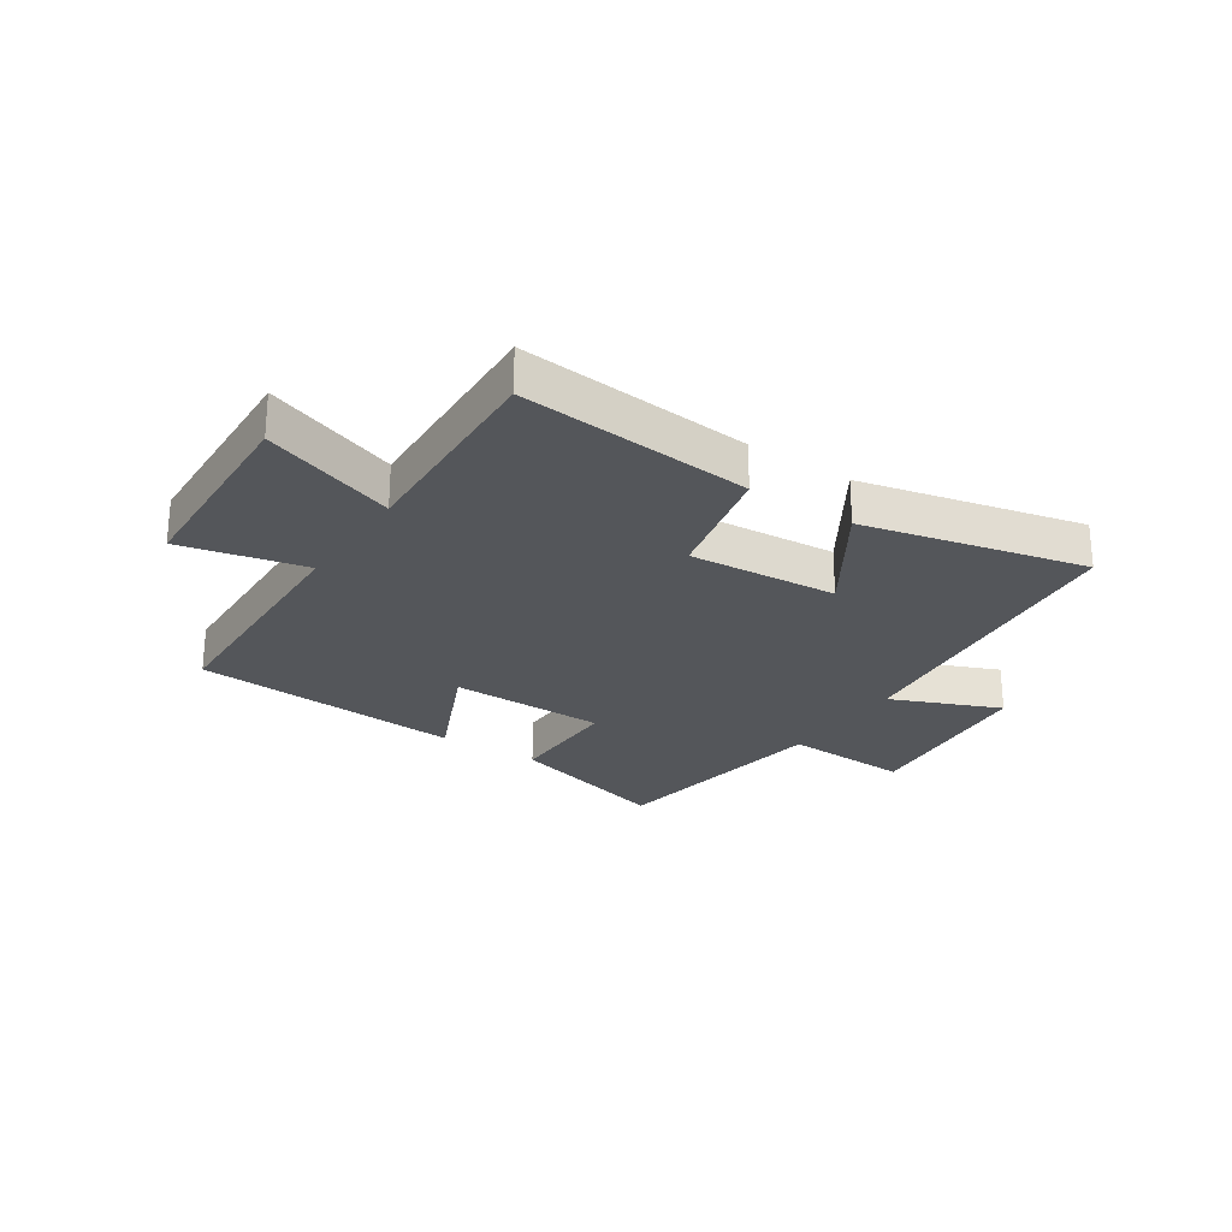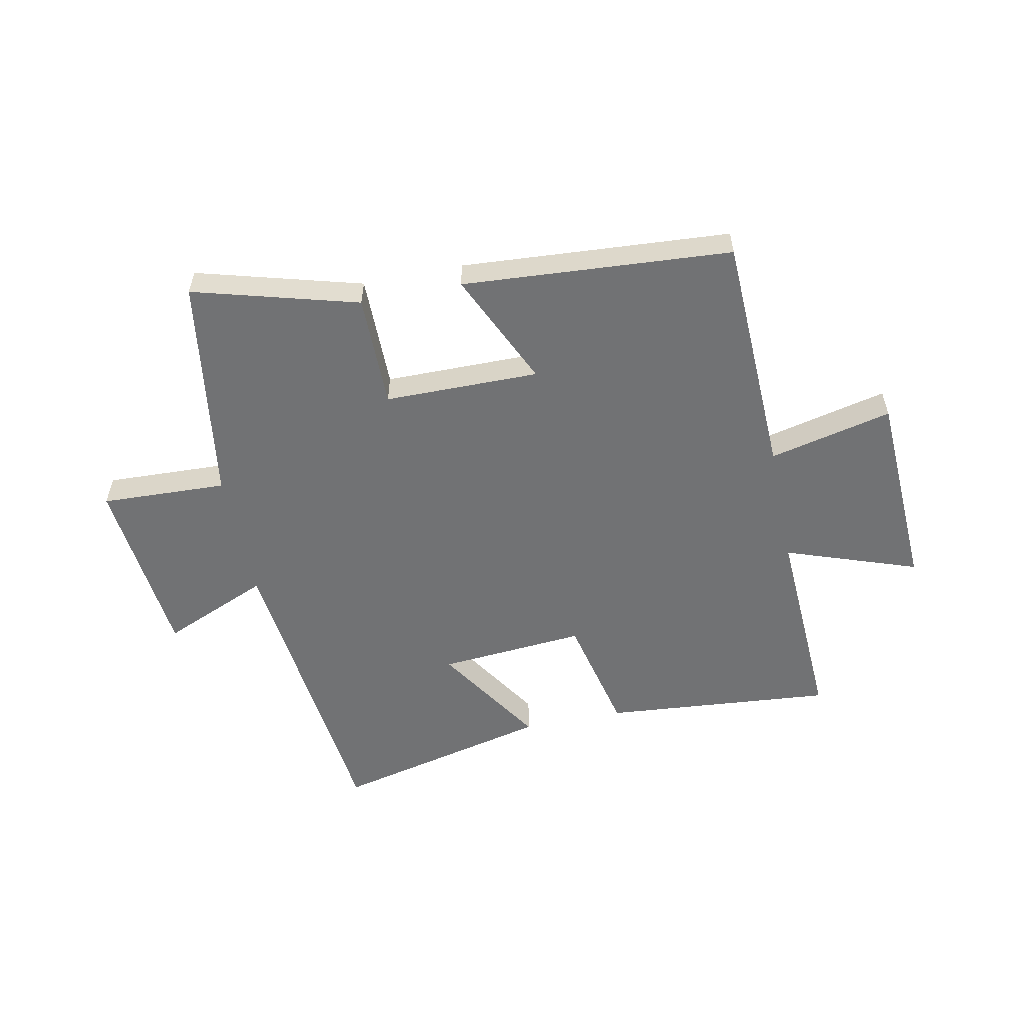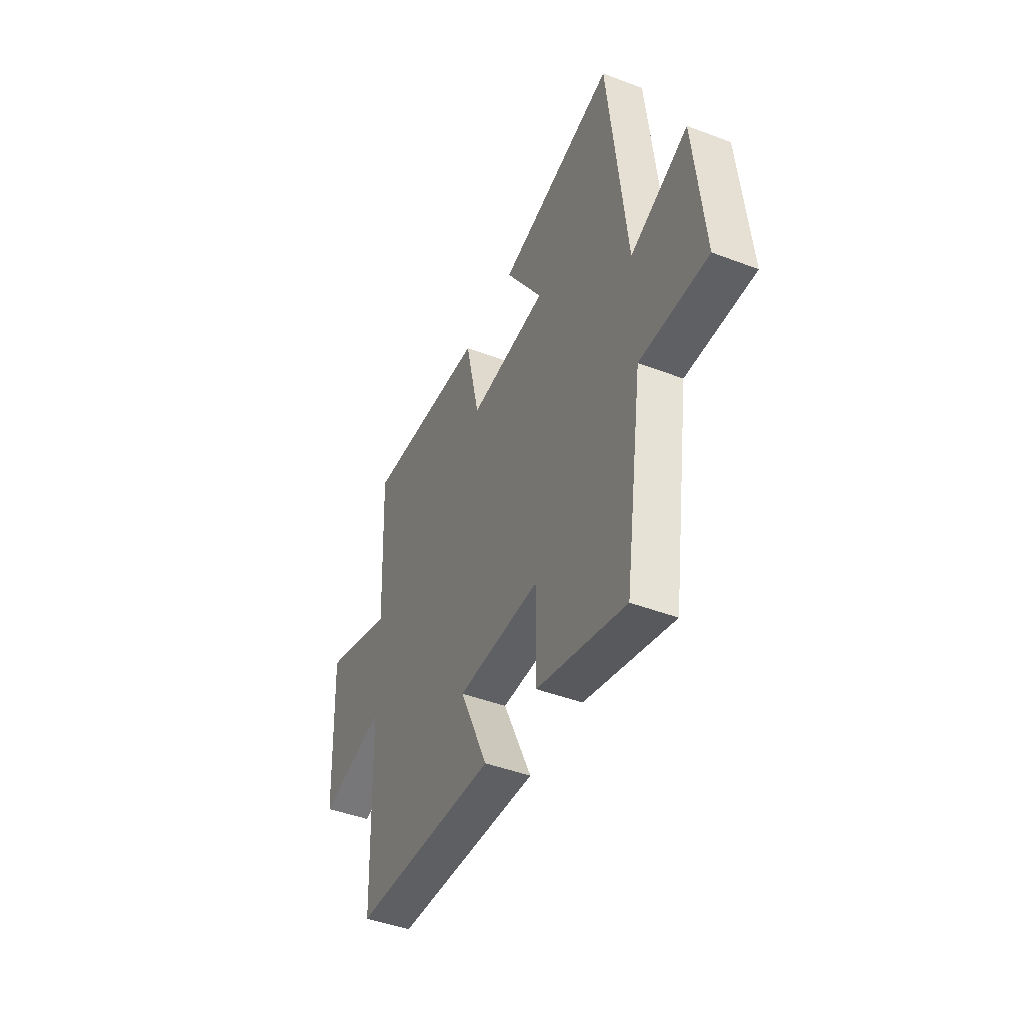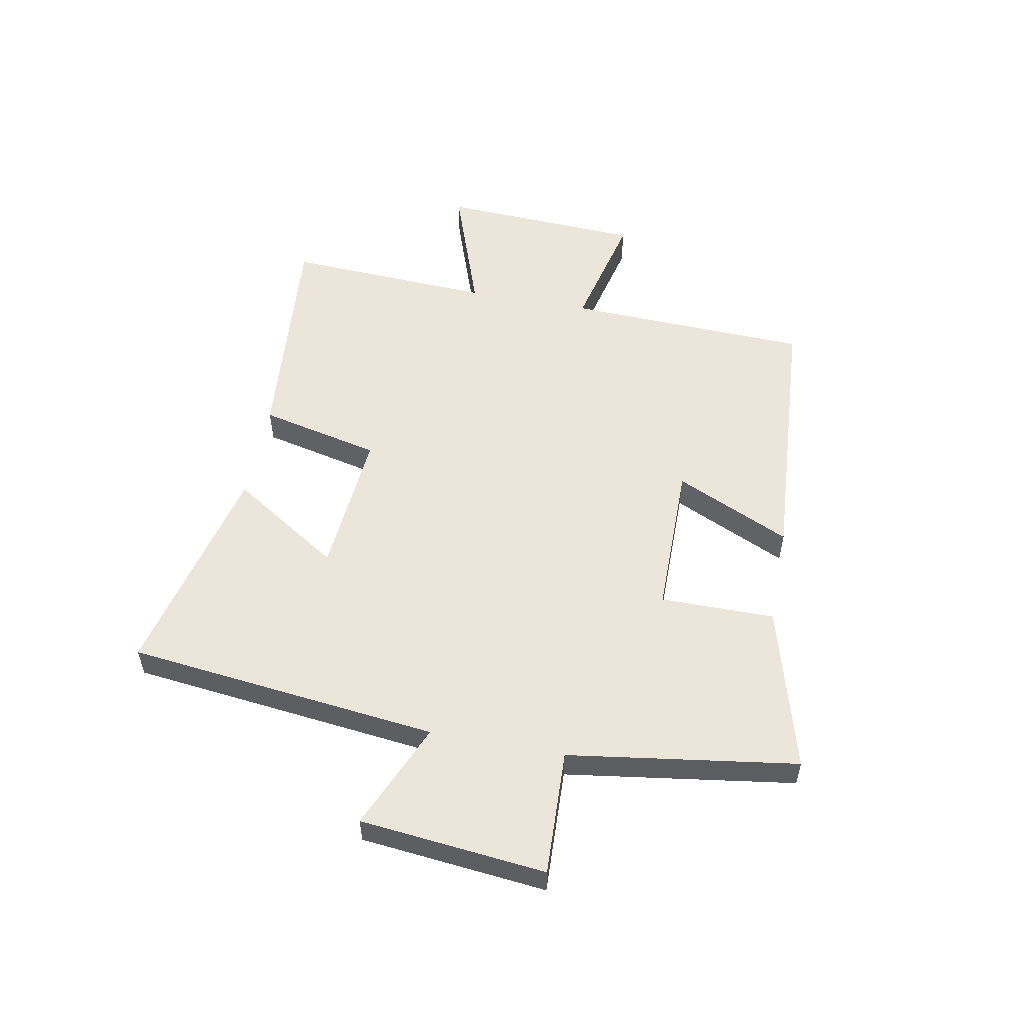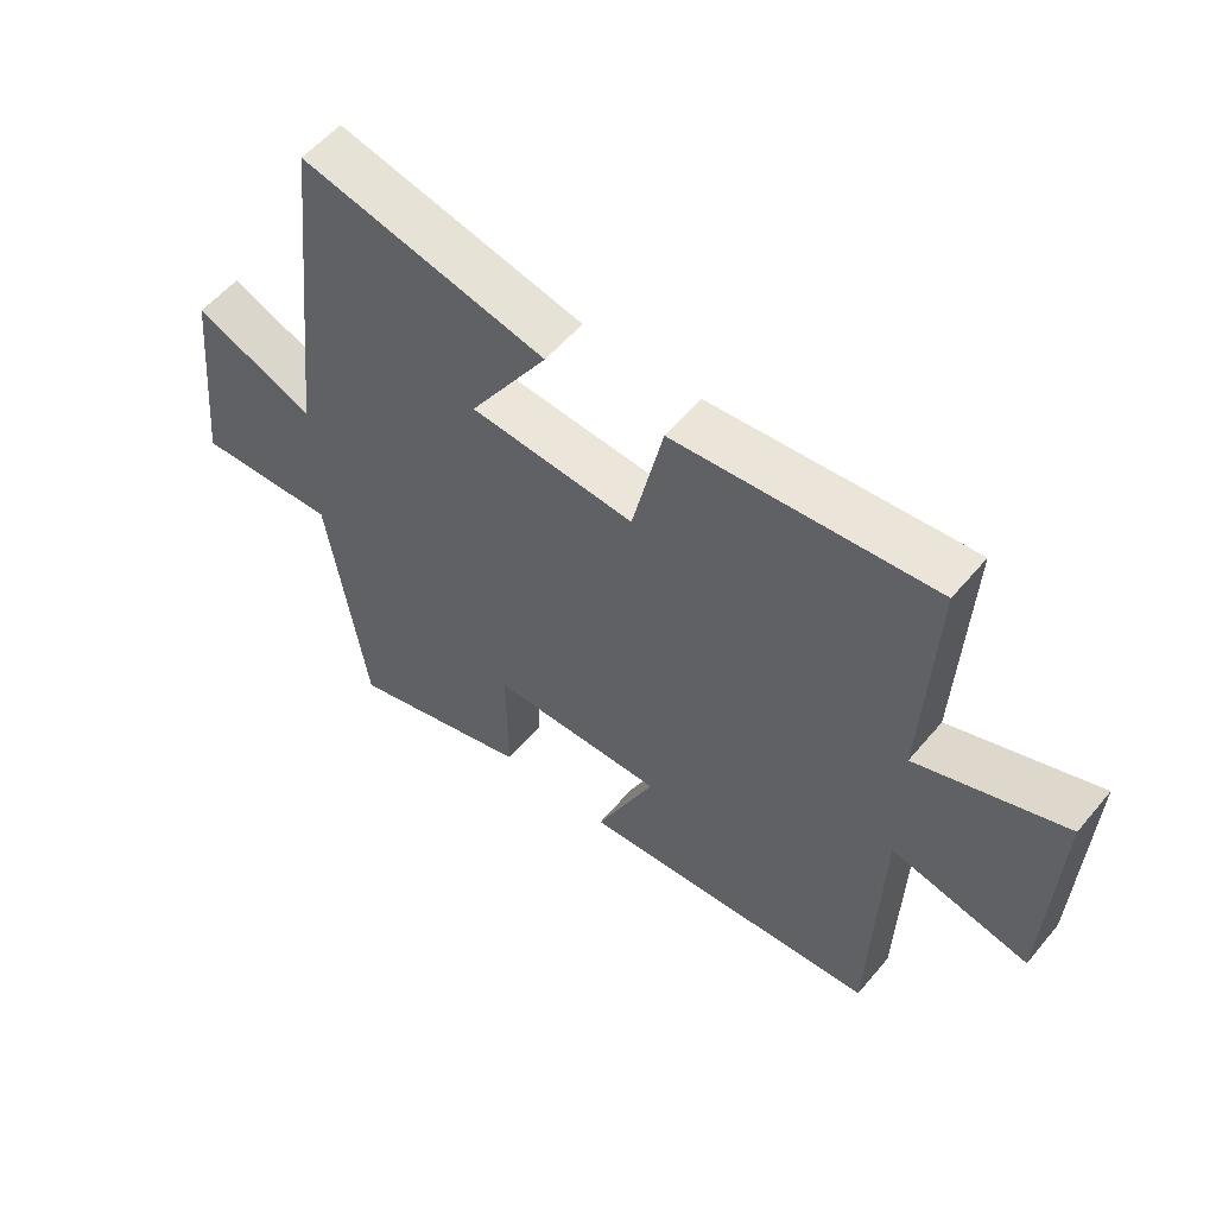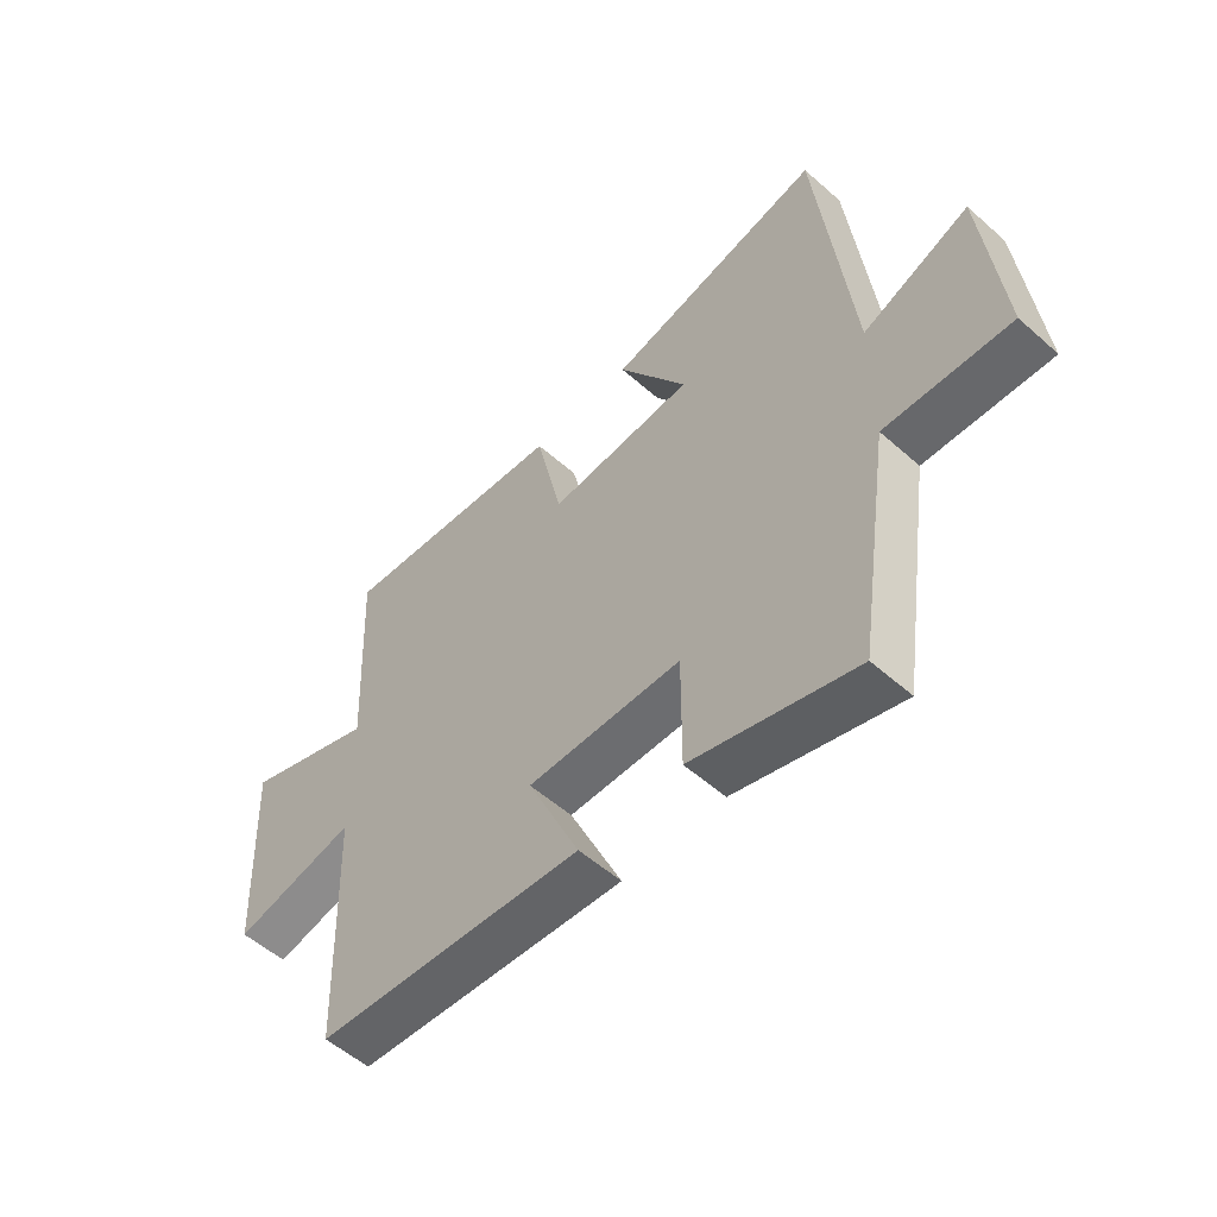
<metadata>
{"format":"obj","ext":"obj","renderer":"f3d","projection":"perspective","resolution":1024,"background":"white","views":[{"elev":-25.6,"azim":-33.8,"up":"+Y"},{"elev":-55.5,"azim":-168.4,"up":"+Y"},{"elev":-45.0,"azim":66.2,"up":"+Z"},{"elev":54.5,"azim":100.9,"up":"+Y"},{"elev":55.6,"azim":-140.8,"up":"+Z"},{"elev":-54.4,"azim":46.8,"up":"+Z"}]}
</metadata>
<code>
v 0.441 0.07 0.589
v 0.5 0.07 0.05
v 0.686 0.07 0.129
v 0.718 0.07 -0.193
v 0.5 0.07 -0.184
v 0.441 0.07 -0.58
v 0.156 0.07 -0.5
v 0.157 0.07 -0.302
v -0.111 0.07 -0.3
v -0.02 0.07 -0.5
v -0.486 0.07 -0.467
v -0.5 0.07 -0.044
v -0.713 0.07 -0.093
v -0.729 0.07 0.257
v -0.5 0.07 0.176
v -0.517 0.07 0.535
v -0.118 0.07 0.5
v -0.071 0.07 0.291
v 0.183 0.07 0.311
v 0.062 0.07 0.5
v 0.441 0 0.589
v 0.5 0 0.05
v 0.686 0 0.129
v 0.718 0 -0.193
v 0.5 0 -0.184
v 0.441 0 -0.58
v 0.156 0 -0.5
v 0.157 0 -0.302
v -0.111 0 -0.3
v -0.02 0 -0.5
v -0.486 0 -0.467
v -0.5 0 -0.044
v -0.713 0 -0.093
v -0.729 0 0.257
v -0.5 0 0.176
v -0.517 0 0.535
v -0.118 0 0.5
v -0.071 0 0.291
v 0.183 0 0.311
v 0.062 0 0.5
f 19 20 1 2
f 18 19 2
f 15 16 17 18
f 15 18 2
f 12 13 14 15
f 11 12 15
f 10 11 15
f 9 10 15
f 8 9 15 2
f 7 8 2
f 6 7 2
f 5 6 2
f 2 3 4 5
f 22 21 40 39
f 22 39 38
f 38 37 36 35
f 22 38 35
f 35 34 33 32
f 35 32 31
f 35 31 30
f 35 30 29
f 22 35 29 28
f 22 28 27
f 22 27 26
f 22 26 25
f 25 24 23 22
f 1 21 22 2
f 2 22 23 3
f 3 23 24 4
f 4 24 25 5
f 5 25 26 6
f 6 26 27 7
f 7 27 28 8
f 8 28 29 9
f 9 29 30 10
f 10 30 31 11
f 11 31 32 12
f 12 32 33 13
f 13 33 34 14
f 14 34 35 15
f 15 35 36 16
f 16 36 37 17
f 17 37 38 18
f 18 38 39 19
f 19 39 40 20
f 20 40 21 1

</code>
